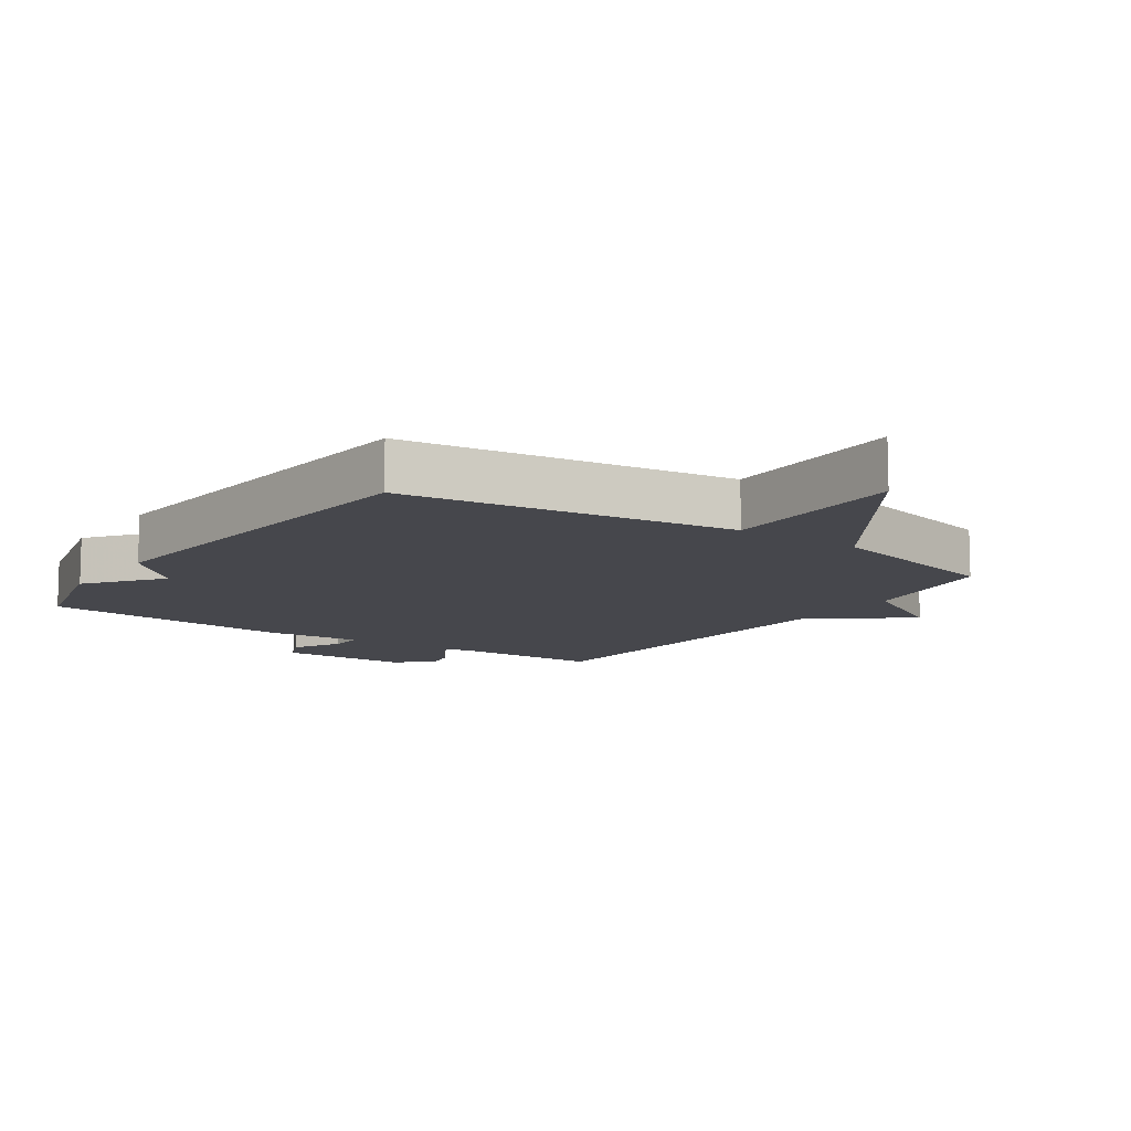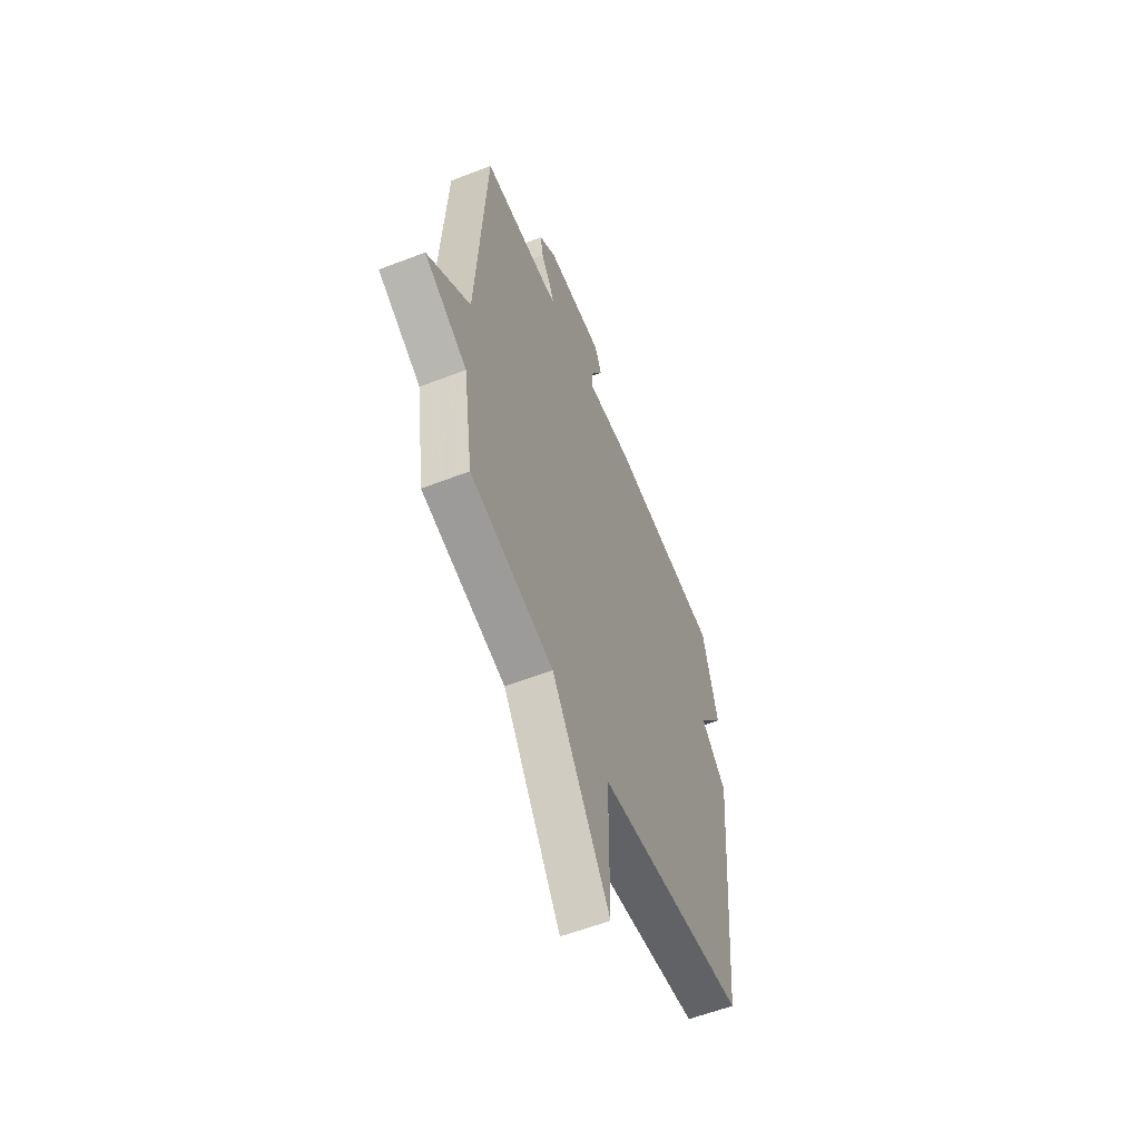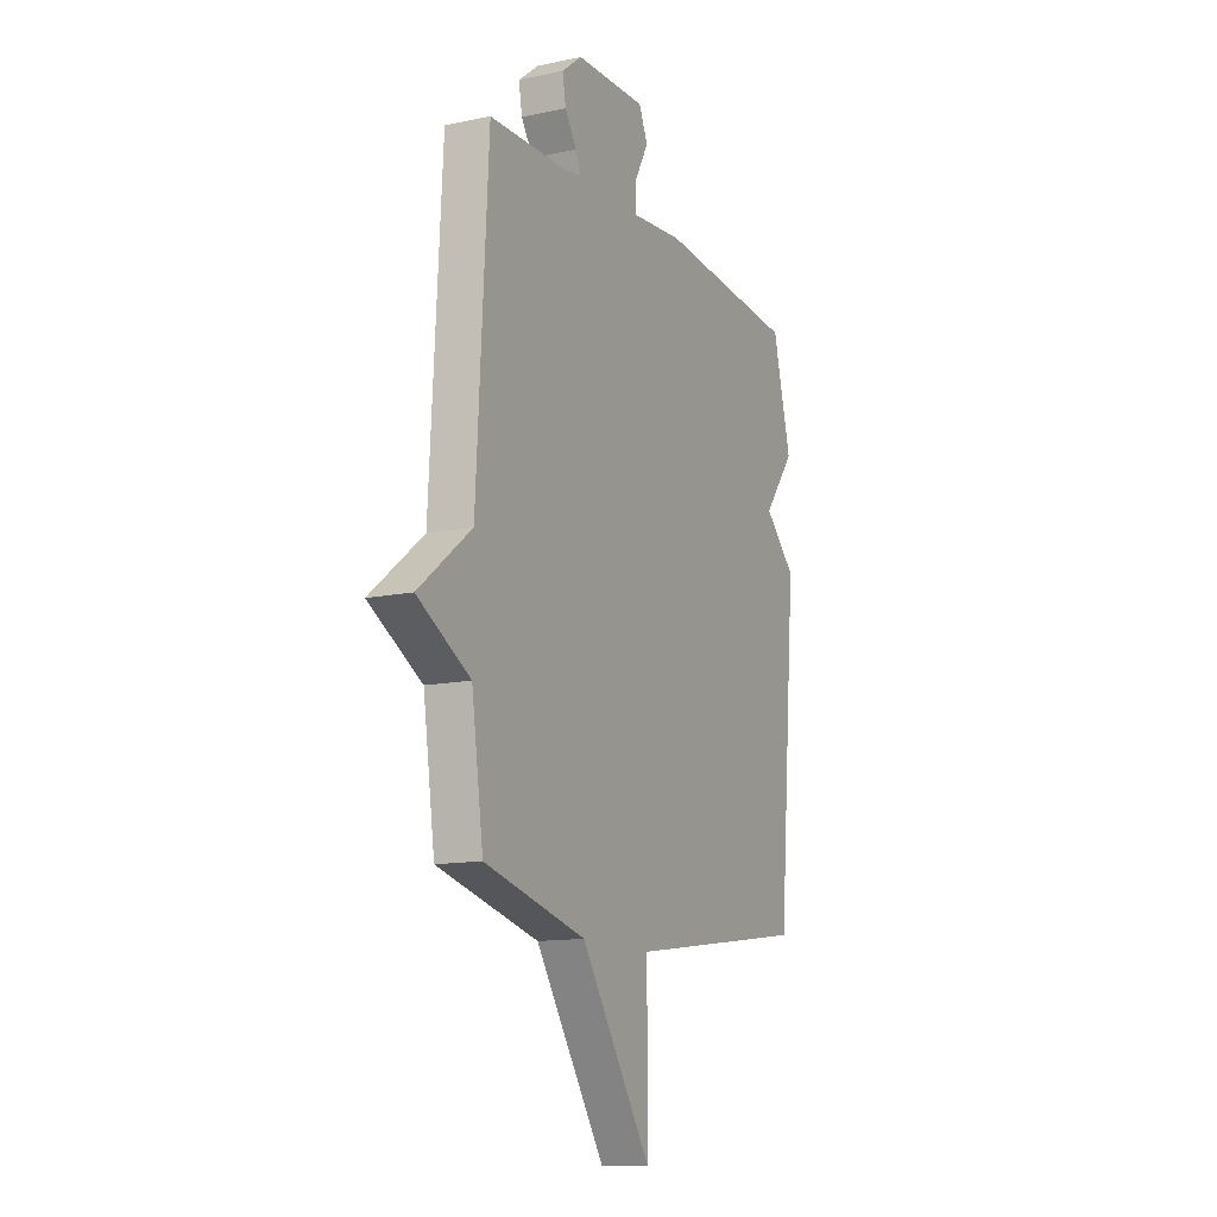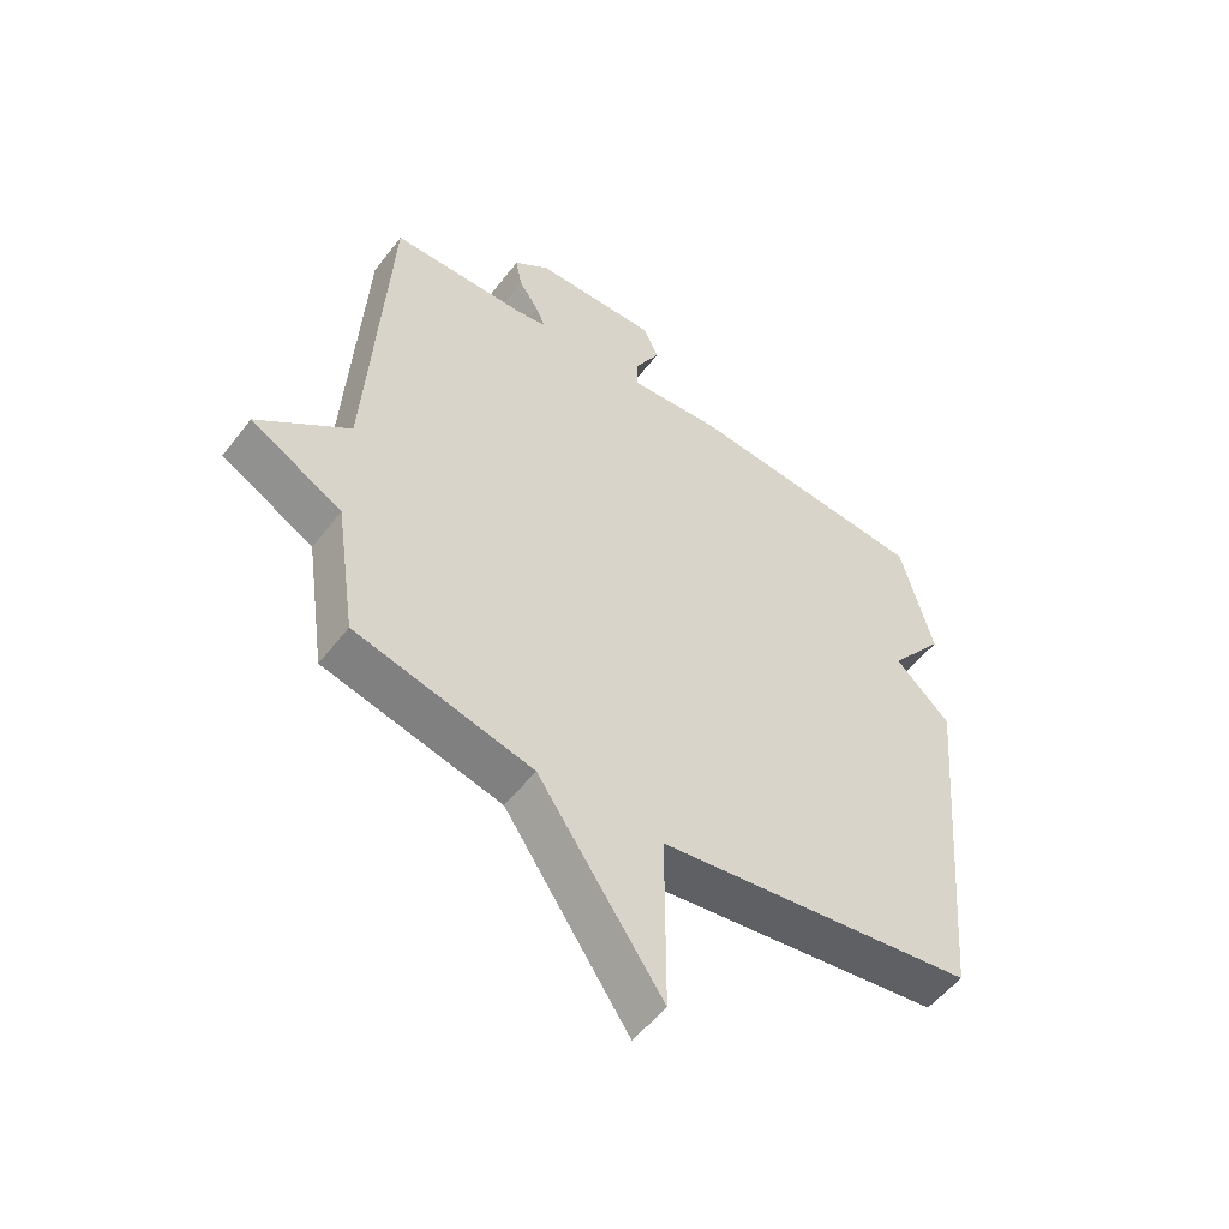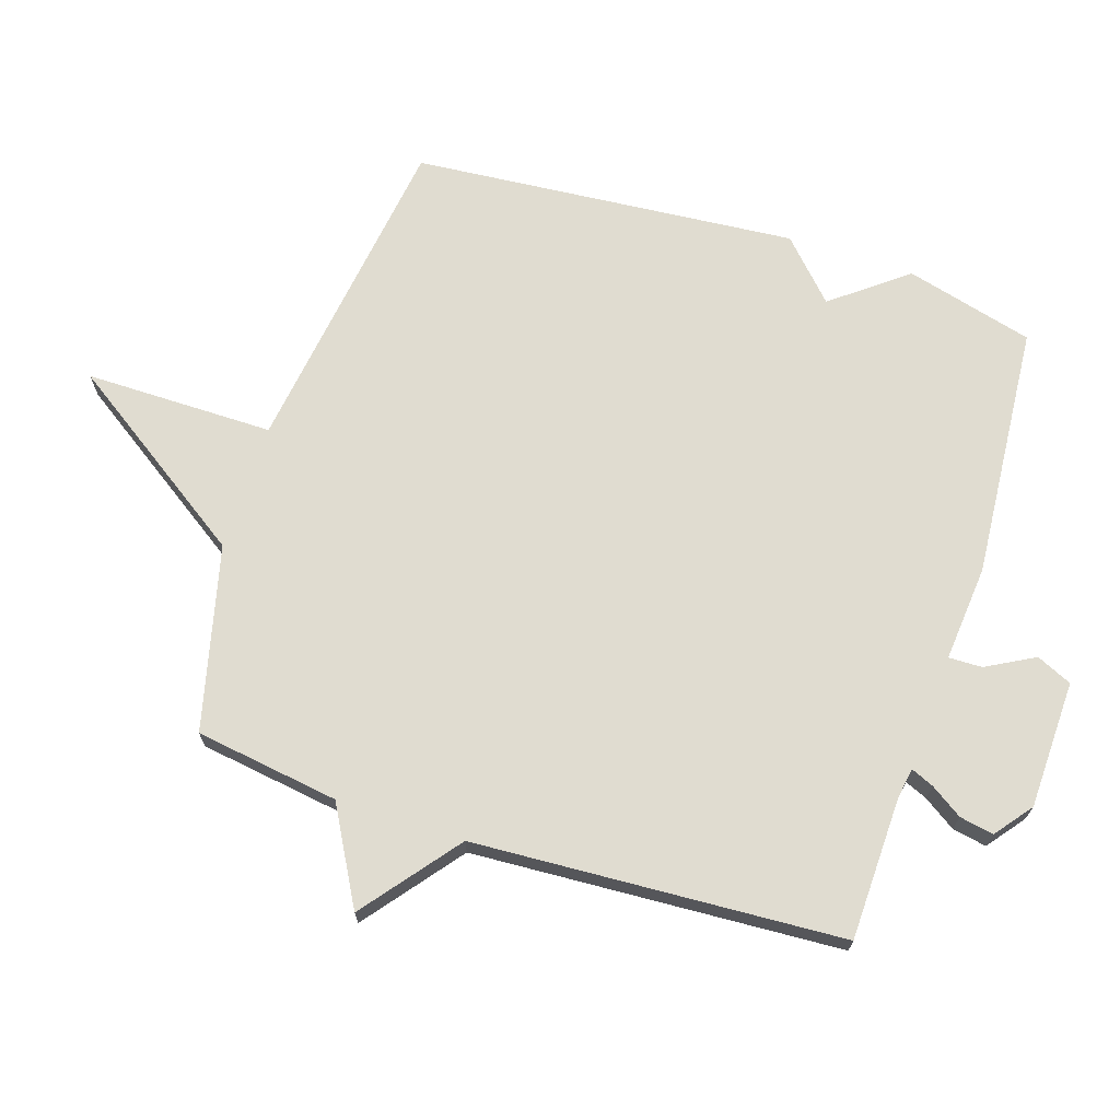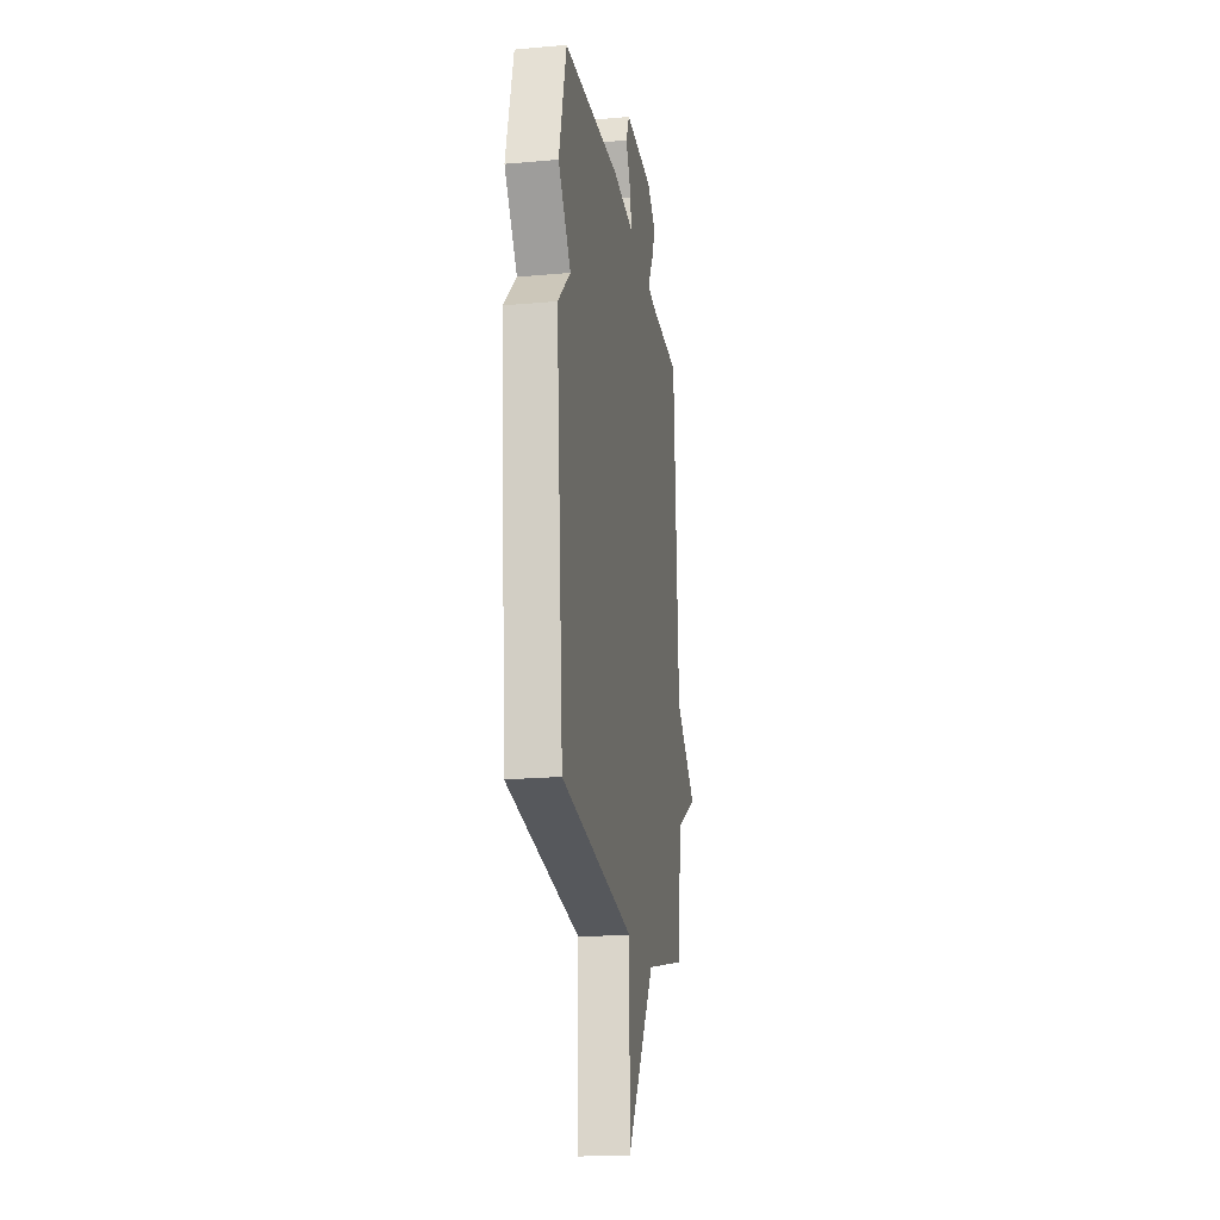
<metadata>
{"format":"obj","ext":"obj","renderer":"f3d","projection":"perspective","resolution":1024,"background":"white","views":[{"elev":-10.9,"azim":145.3,"up":"+Y"},{"elev":-57.7,"azim":-68.0,"up":"+Z"},{"elev":-12.8,"azim":-64.2,"up":"+Z"},{"elev":-53.6,"azim":-36.7,"up":"+Z"},{"elev":69.6,"azim":-72.0,"up":"+Y"},{"elev":-20.2,"azim":99.3,"up":"+Z"}]}
</metadata>
<code>
v 0.5 0.07 0.5
v 0.552 0.07 0.3
v 0.463 0.07 0.185
v 0.552 0.07 0.1
v 0.5 0.07 -0.5
v -0.013 0.07 -0.571
v -0.013 0.07 -0.866
v -0.213 0.07 -0.571
v -0.5 0.07 -0.5
v -0.533 0.07 -0.275
v -0.682 0.07 -0.192
v -0.533 0.07 -0.075
v -0.5 0.07 0.5
v -0.276 0.07 0.505
v -0.229 0.07 0.513
v -0.244 0.07 0.548
v -0.277 0.07 0.598
v -0.287 0.07 0.651
v -0.229 0.07 0.696
v -0.029 0.07 0.701
v -0.004 0.07 0.646
v -0.045 0.07 0.571
v -0.046 0.07 0.519
v 0.104 0.07 0.532
v 0.5 0 0.5
v 0.552 0 0.3
v 0.463 0 0.185
v 0.552 0 0.1
v 0.5 0 -0.5
v -0.013 0 -0.571
v -0.013 0 -0.866
v -0.213 0 -0.571
v -0.5 0 -0.5
v -0.533 0 -0.275
v -0.682 0 -0.192
v -0.533 0 -0.075
v -0.5 0 0.5
v -0.276 0 0.505
v -0.229 0 0.513
v -0.244 0 0.548
v -0.277 0 0.598
v -0.287 0 0.651
v -0.229 0 0.696
v -0.029 0 0.701
v -0.004 0 0.646
v -0.045 0 0.571
v -0.046 0 0.519
v 0.104 0 0.532
f 1 2 3
f 24 1 3
f 23 24 3
f 20 21 22
f 19 20 22
f 18 19 22
f 17 18 22
f 16 17 22
f 15 16 22 23
f 4 5 6
f 3 4 6
f 23 3 6
f 15 23 6
f 14 15 6
f 6 7 8
f 14 6 8
f 13 14 8
f 12 13 8
f 10 11 12
f 8 9 10 12
f 27 26 25
f 27 25 48
f 27 48 47
f 46 45 44
f 46 44 43
f 46 43 42
f 46 42 41
f 46 41 40
f 47 46 40 39
f 30 29 28
f 30 28 27
f 30 27 47
f 30 47 39
f 30 39 38
f 32 31 30
f 32 30 38
f 32 38 37
f 32 37 36
f 36 35 34
f 36 34 33 32
f 1 25 26 2
f 2 26 27 3
f 3 27 28 4
f 4 28 29 5
f 5 29 30 6
f 6 30 31 7
f 7 31 32 8
f 8 32 33 9
f 9 33 34 10
f 10 34 35 11
f 11 35 36 12
f 12 36 37 13
f 13 37 38 14
f 14 38 39 15
f 15 39 40 16
f 16 40 41 17
f 17 41 42 18
f 18 42 43 19
f 19 43 44 20
f 20 44 45 21
f 21 45 46 22
f 22 46 47 23
f 23 47 48 24
f 24 48 25 1

</code>
